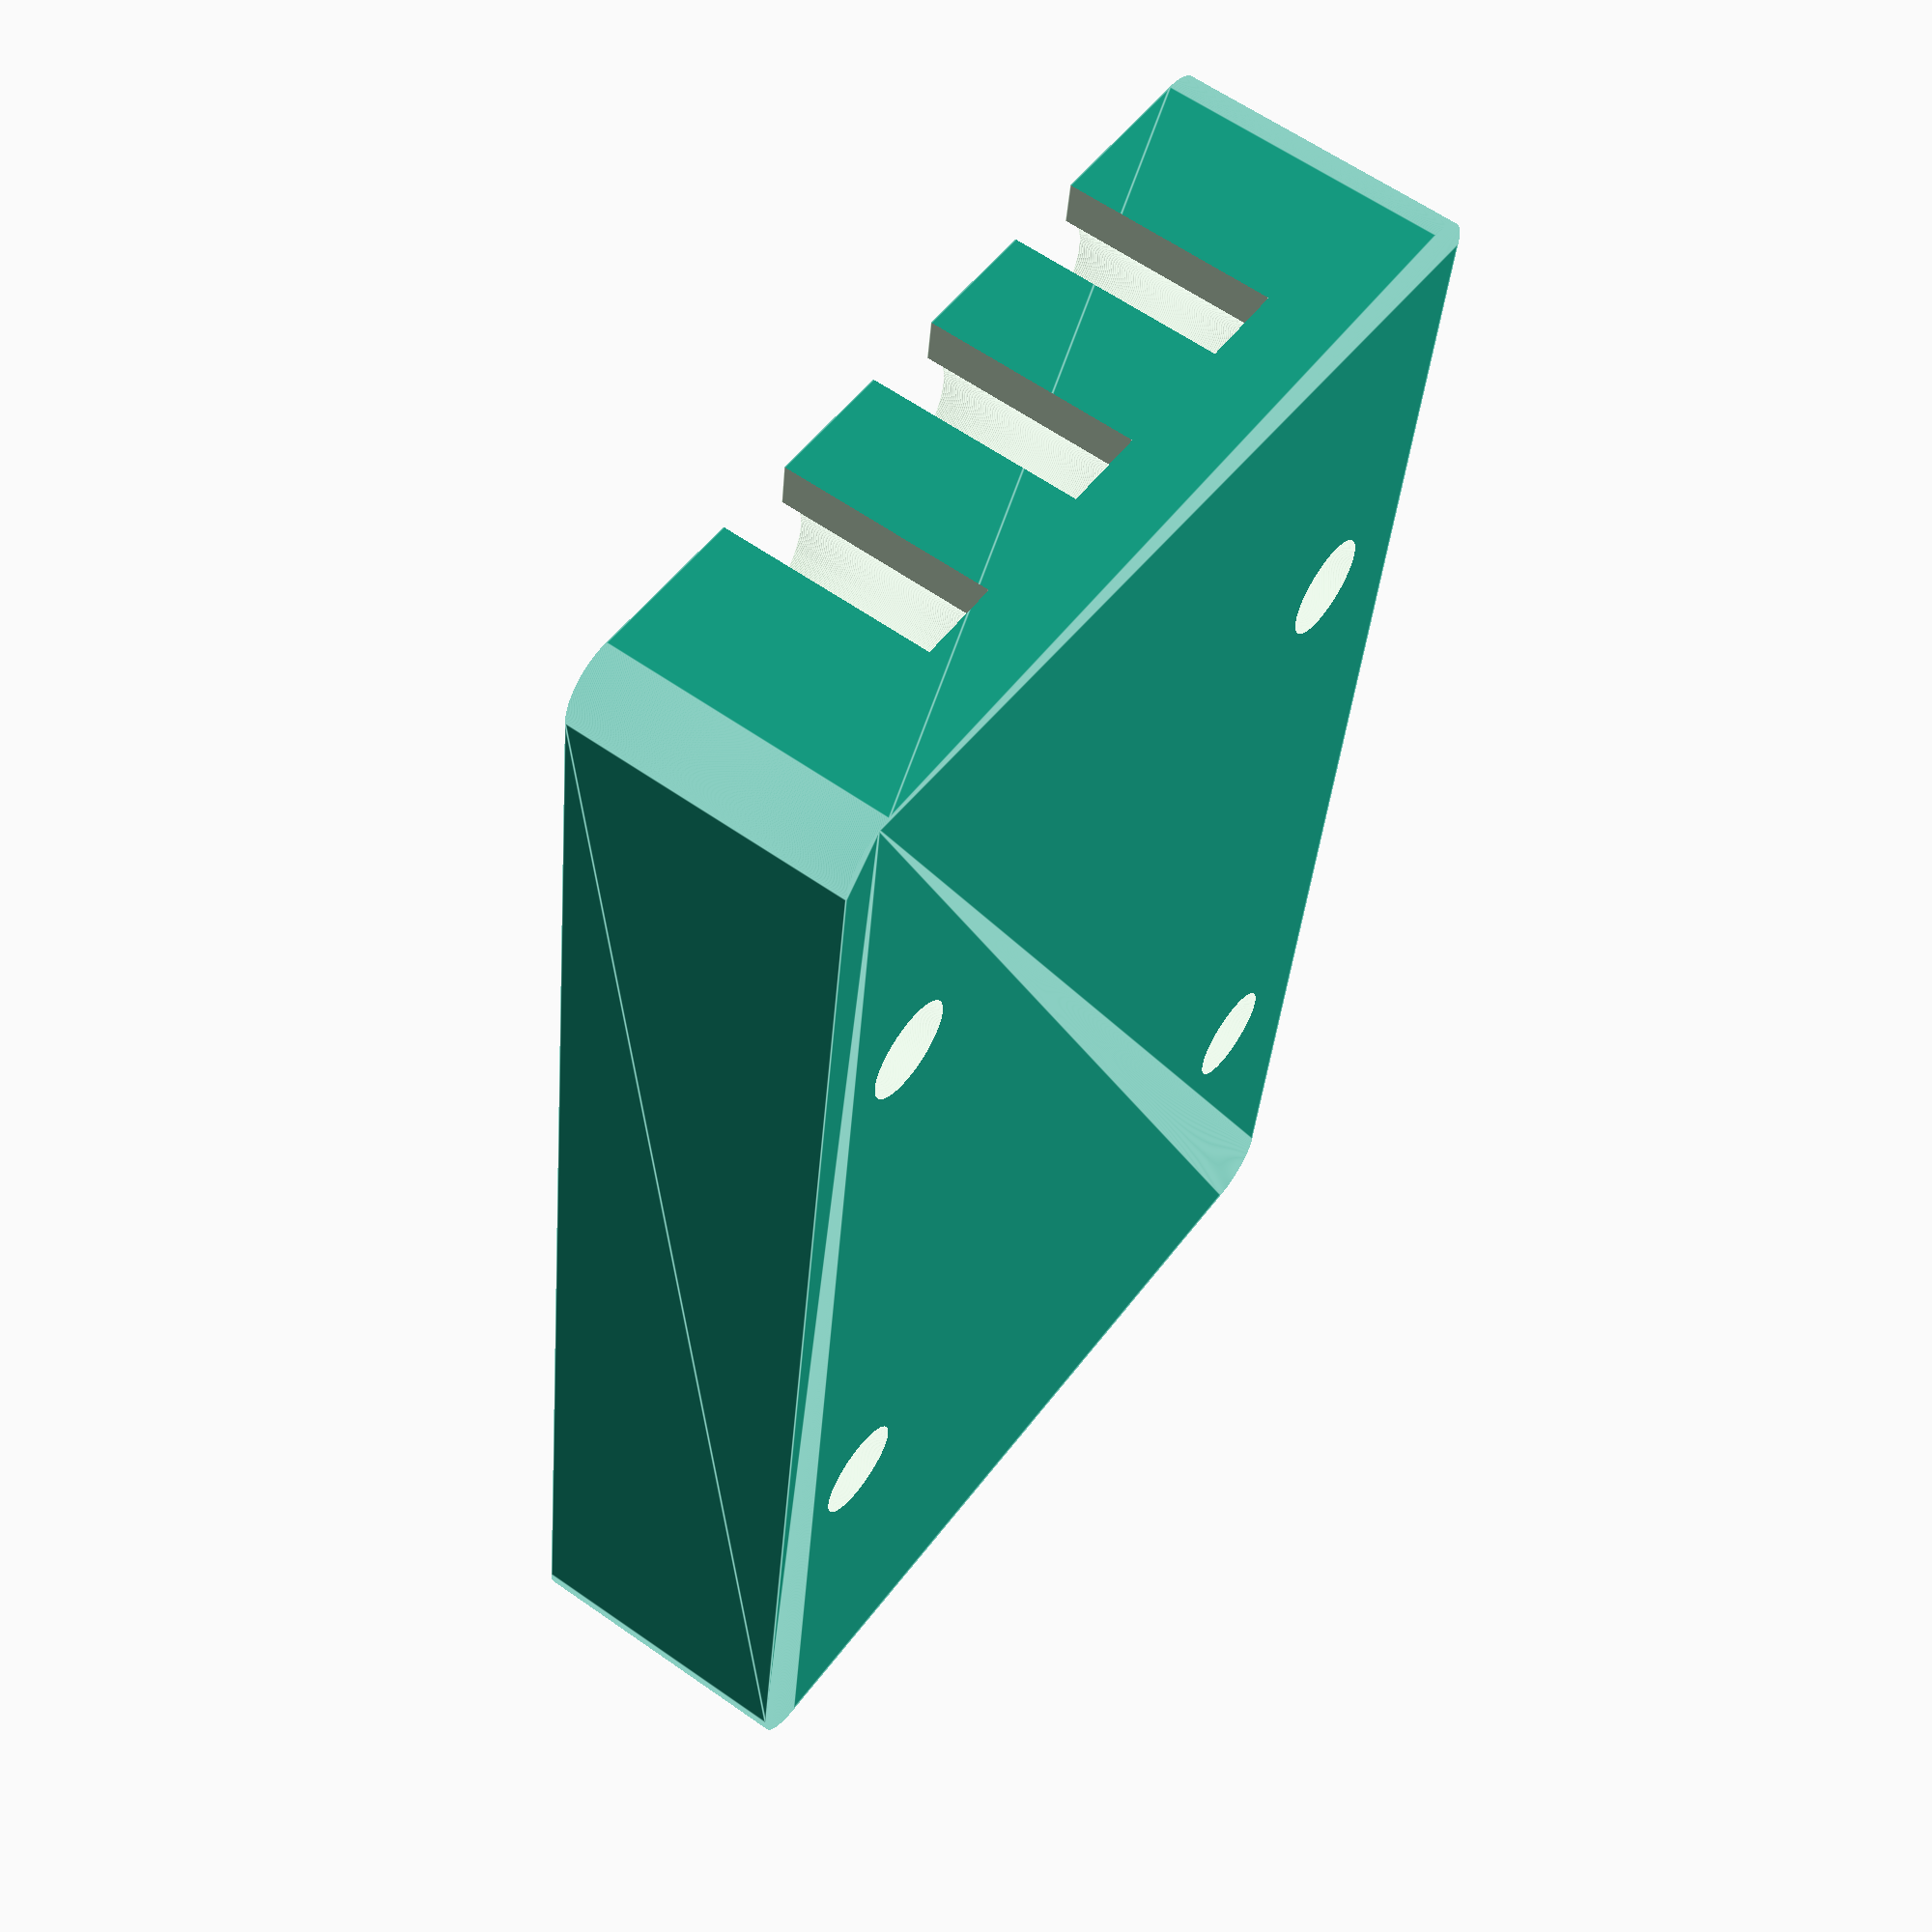
<openscad>
$fn=400;


BASE_WIDTH = 75;
BASE_HEIGHT = 44;
BASE_THICKNESS = 13.5;
BASE_CORNER = 2.5;


M_SKREW_HEAD_DIA = 8.3;
M_SKREW_HEAD_LEN = 4.8;
M_SKREW_SHAFT_DIA = 4.8;
M_SKREW_SHAFT_LEN = 15.8;
M_SKREW_SINK = 7;
M_SKREW_DIST_X = 40.35-M_SKREW_SHAFT_DIA;
M_SKREW_DIST_Y = 36.66-M_SKREW_SHAFT_DIA;

CONN_THICK = 10;
CONN_HEAD_DIA = 7;
CONN_SHAFT_DIA = 4;
CONN_SHAFT_THICK = 11;


module base_plate(width, depth, thickness, corner_radius=0){
    translate([corner_radius,corner_radius,0])
        minkowski(){
            cube([depth-corner_radius*2,
                  width-corner_radius*2,
                  thickness-1]);
            cylinder(r=corner_radius,h=1);
            }
}

module m_skrew(){
    union(){
        cylinder(d=M_SKREW_SHAFT_DIA,h=M_SKREW_SHAFT_LEN+M_SKREW_HEAD_LEN);
        translate([0, 0, M_SKREW_SHAFT_LEN])
            cylinder(d=M_SKREW_HEAD_DIA,h=M_SKREW_HEAD_LEN);
    }
}

module connector(shift_x, shift_y, angle){
    translate([shift_x, shift_y, 0])
        rotate([0,0,angle])
            for (tooth=[-1:1])
                translate([tooth*10, 5, BASE_THICKNESS-CONN_THICK+0.01])
                    union(){
                        cylinder(d=CONN_HEAD_DIA, h=CONN_THICK);
                        translate([-CONN_SHAFT_DIA/2, -30, 0])
                            cube([CONN_SHAFT_DIA, 30, CONN_THICK]);
                    }
}

module HGH20CA_plate(){
    difference(){
        base_plate(BASE_WIDTH,BASE_HEIGHT,BASE_THICKNESS,BASE_CORNER);
        union(){
            translate([BASE_HEIGHT/2-M_SKREW_DIST_Y/2,
                       BASE_WIDTH/2-M_SKREW_DIST_X/2,
                       -M_SKREW_SINK])
                m_skrew();
            translate([BASE_HEIGHT/2+M_SKREW_DIST_Y/2,
                       BASE_WIDTH/2-M_SKREW_DIST_X/2,
                       -M_SKREW_SINK])
                m_skrew();
            translate([BASE_HEIGHT/2-M_SKREW_DIST_Y/2,
                       BASE_WIDTH/2+M_SKREW_DIST_X/2,
                       -M_SKREW_SINK])
                m_skrew();
            translate([BASE_HEIGHT/2+M_SKREW_DIST_Y/2,
                       BASE_WIDTH/2+M_SKREW_DIST_X/2,
                       -M_SKREW_SINK])
                m_skrew();
            connector(BASE_HEIGHT/2,0,0);
            connector(BASE_HEIGHT/2,BASE_WIDTH,180);
        }
    }
}

module bridge(){
    translate([100,100,0])
        rotate([0,0,45])
            cube([20,20,BASE_THICKNESS]);
}


HGH20CA_plate();
//bridge();


</openscad>
<views>
elev=118.9 azim=352.4 roll=54.3 proj=p view=edges
</views>
